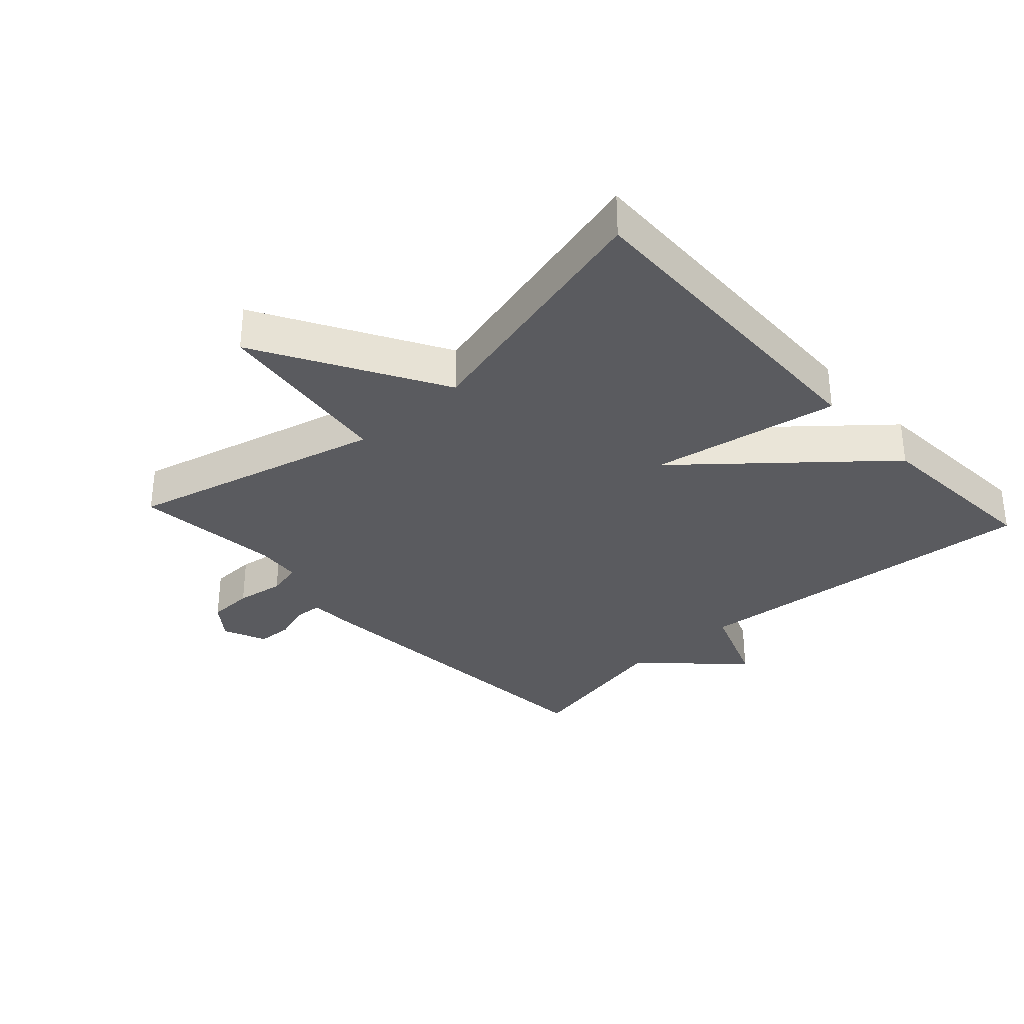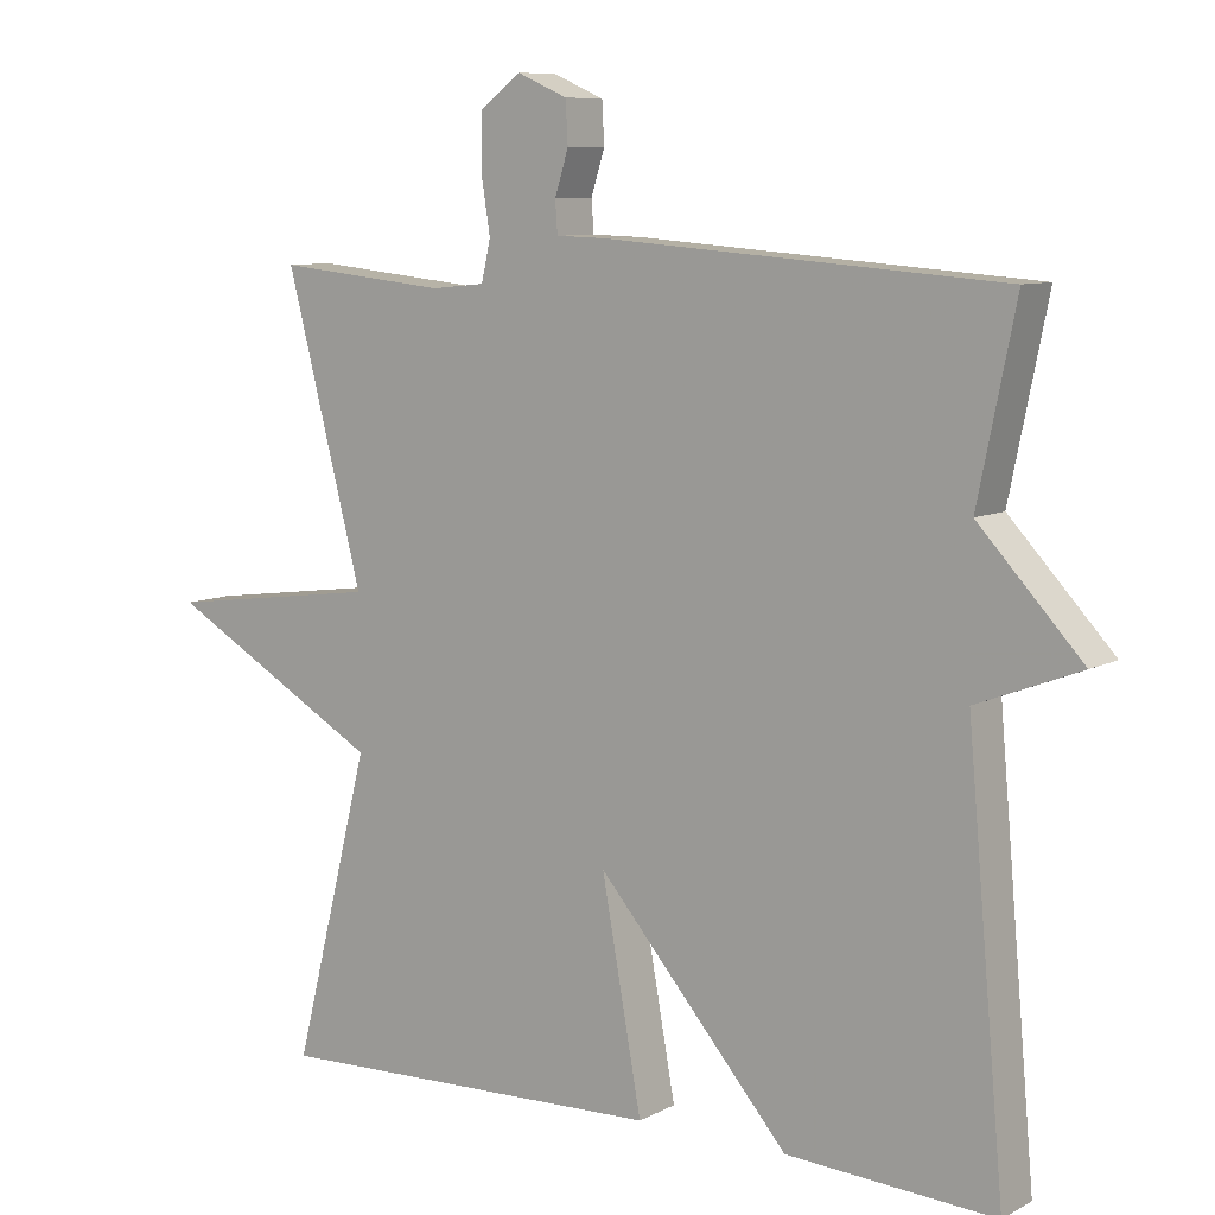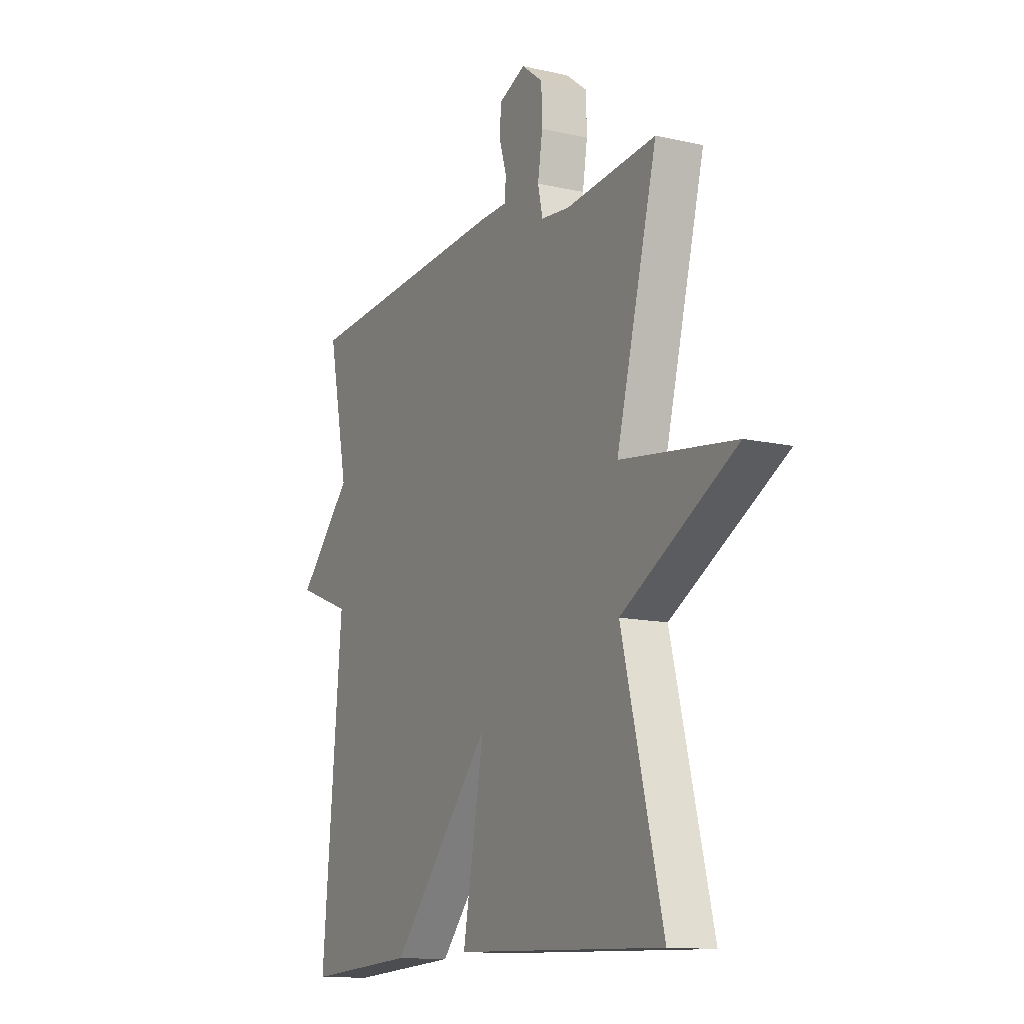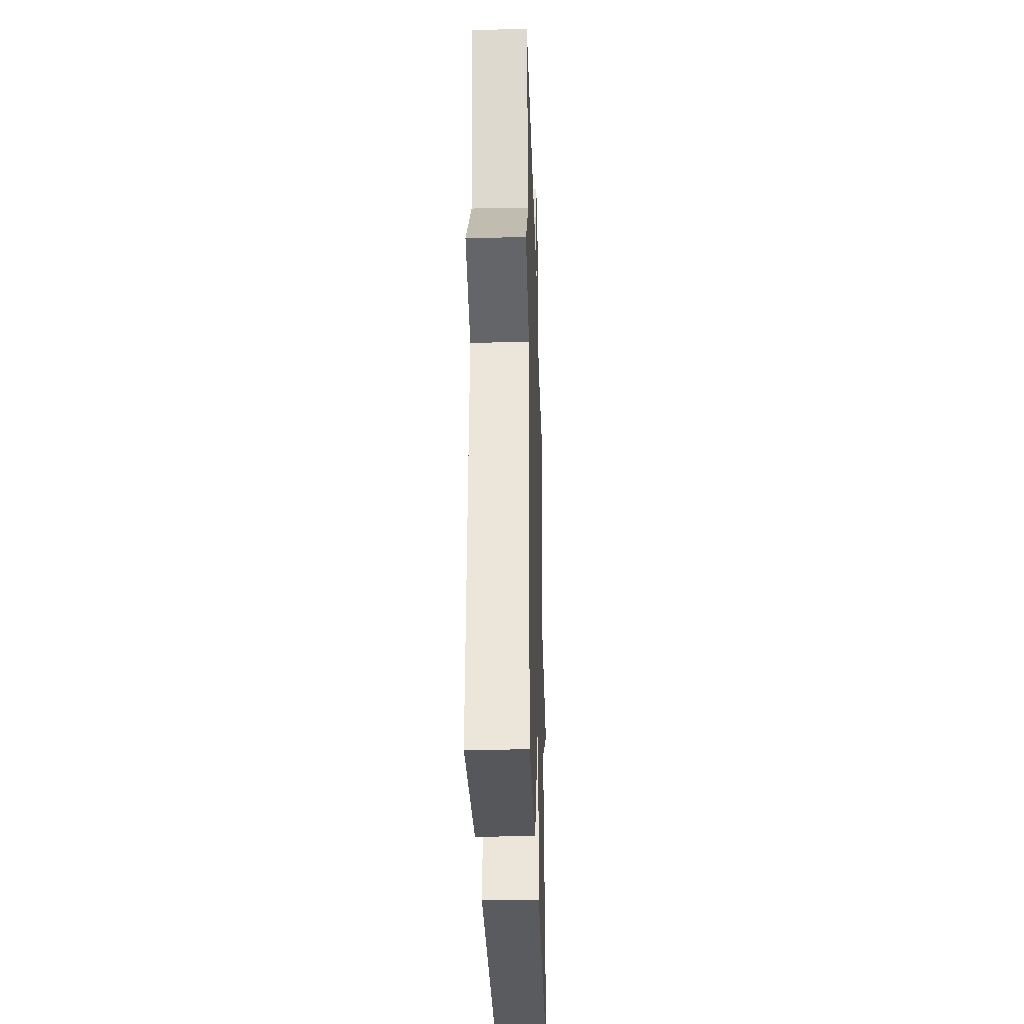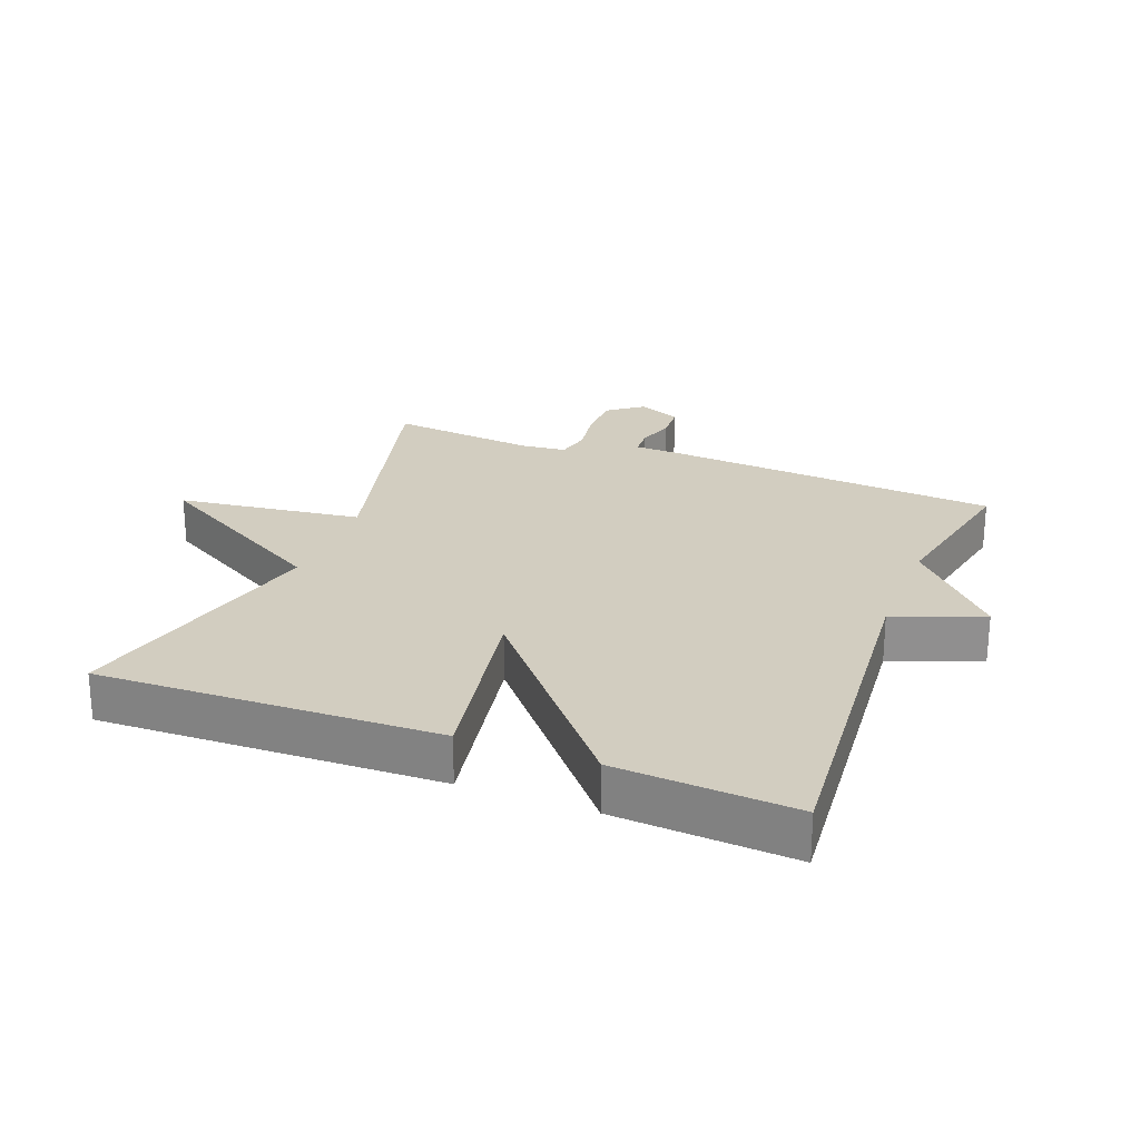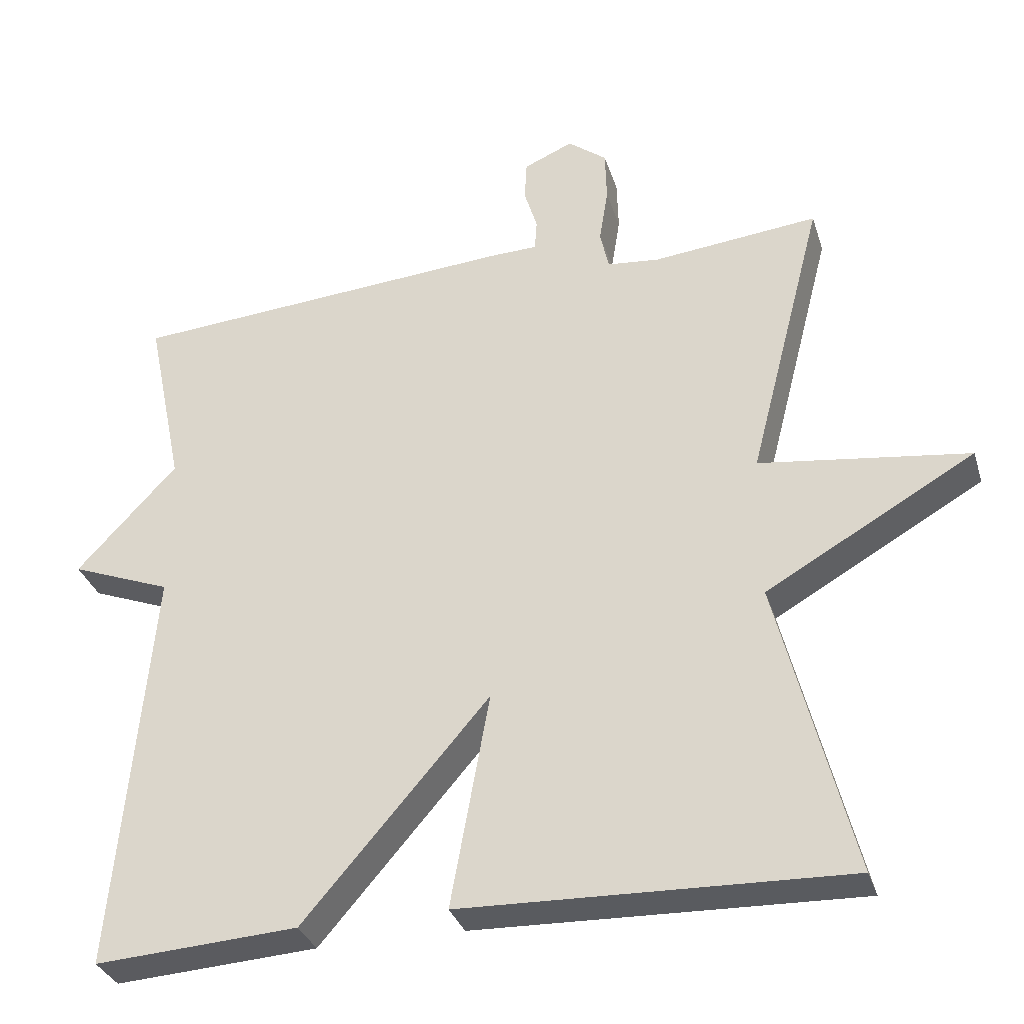
<metadata>
{"format":"obj","ext":"obj","renderer":"f3d","projection":"perspective","resolution":1024,"background":"white","views":[{"elev":-32.9,"azim":132.7,"up":"+Y"},{"elev":8.6,"azim":-144.1,"up":"+Z"},{"elev":-12.8,"azim":62.3,"up":"+Z"},{"elev":-30.3,"azim":-88.3,"up":"+Z"},{"elev":24.6,"azim":-158.8,"up":"+Y"},{"elev":-32.6,"azim":16.4,"up":"+Z"}]}
</metadata>
<code>
v -0.5 0.07 -0.5
v -0.45 0.07 0.056
v -0.587 0.07 0.109
v -0.45 0.07 0.256
v -0.5 0.07 0.5
v 0.026 0.07 0.539
v 0.093 0.07 0.541
v 0.096 0.07 0.583
v 0.078 0.07 0.641
v 0.081 0.07 0.696
v 0.148 0.07 0.725
v 0.201 0.07 0.684
v 0.203 0.07 0.613
v 0.191 0.07 0.538
v 0.203 0.07 0.484
v 0.274 0.07 0.477
v 0.5 0.07 0.5
v 0.398 0.07 0.105
v 0.683 0.07 0.067
v 0.398 0.07 -0.095
v 0.5 0.07 -0.5
v -0.024 0.07 -0.483
v 0.029 0.07 -0.19
v -0.224 0.07 -0.483
v -0.5 0 -0.5
v -0.45 0 0.056
v -0.587 0 0.109
v -0.45 0 0.256
v -0.5 0 0.5
v 0.026 0 0.539
v 0.093 0 0.541
v 0.096 0 0.583
v 0.078 0 0.641
v 0.081 0 0.696
v 0.148 0 0.725
v 0.201 0 0.684
v 0.203 0 0.613
v 0.191 0 0.538
v 0.203 0 0.484
v 0.274 0 0.477
v 0.5 0 0.5
v 0.398 0 0.105
v 0.683 0 0.067
v 0.398 0 -0.095
v 0.5 0 -0.5
v -0.024 0 -0.483
v 0.029 0 -0.19
v -0.224 0 -0.483
f 23 24 1 2
f 20 21 22 23
f 20 23 2
f 19 20 2
f 18 19 2
f 2 3 4
f 18 2 4
f 17 18 4
f 16 17 4
f 15 16 4 5
f 5 6 7
f 15 5 7
f 14 15 7
f 12 13 14
f 11 12 14
f 10 11 14
f 9 10 14
f 8 9 14
f 7 8 14
f 26 25 48 47
f 47 46 45 44
f 26 47 44
f 26 44 43
f 26 43 42
f 28 27 26
f 28 26 42
f 28 42 41
f 28 41 40
f 29 28 40 39
f 31 30 29
f 31 29 39
f 31 39 38
f 38 37 36
f 38 36 35
f 38 35 34
f 38 34 33
f 38 33 32
f 38 32 31
f 1 25 26 2
f 2 26 27 3
f 3 27 28 4
f 4 28 29 5
f 5 29 30 6
f 6 30 31 7
f 7 31 32 8
f 8 32 33 9
f 9 33 34 10
f 10 34 35 11
f 11 35 36 12
f 12 36 37 13
f 13 37 38 14
f 14 38 39 15
f 15 39 40 16
f 16 40 41 17
f 17 41 42 18
f 18 42 43 19
f 19 43 44 20
f 20 44 45 21
f 21 45 46 22
f 22 46 47 23
f 23 47 48 24
f 24 48 25 1

</code>
